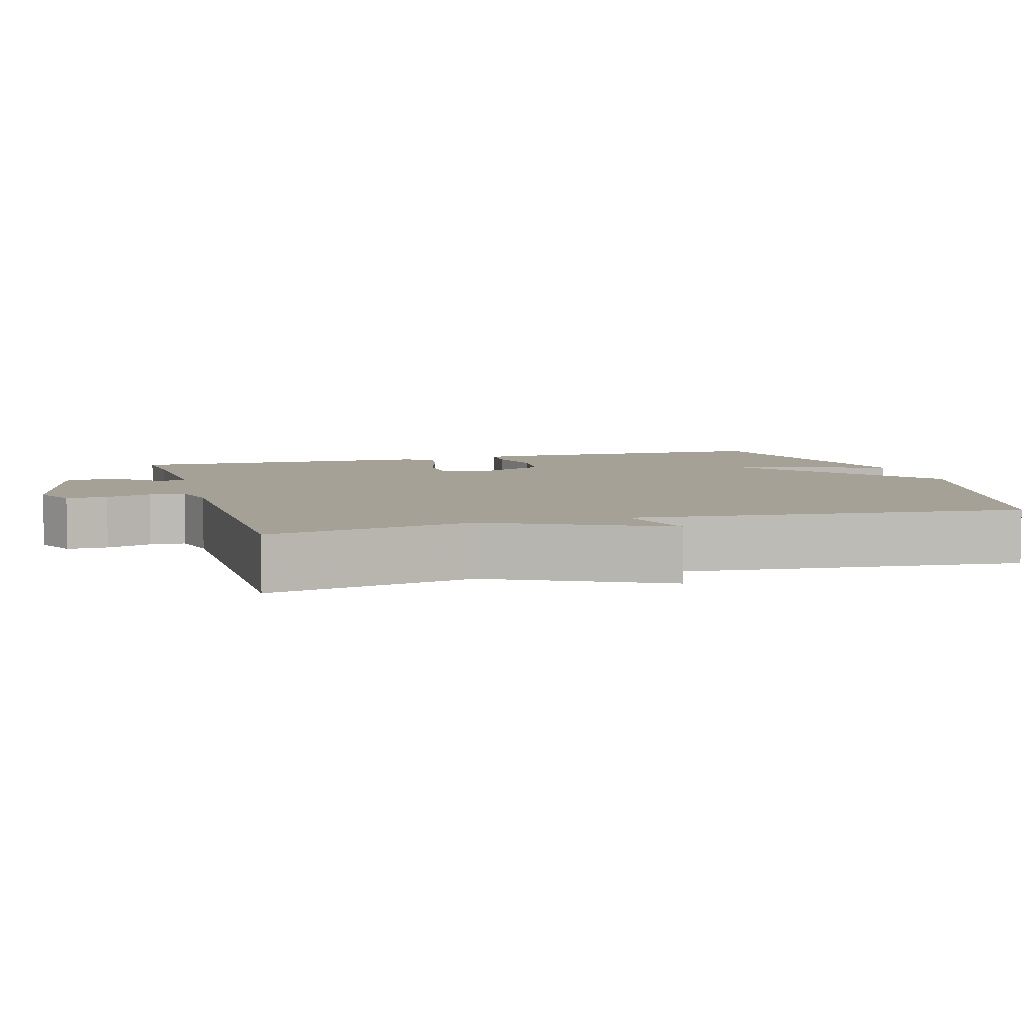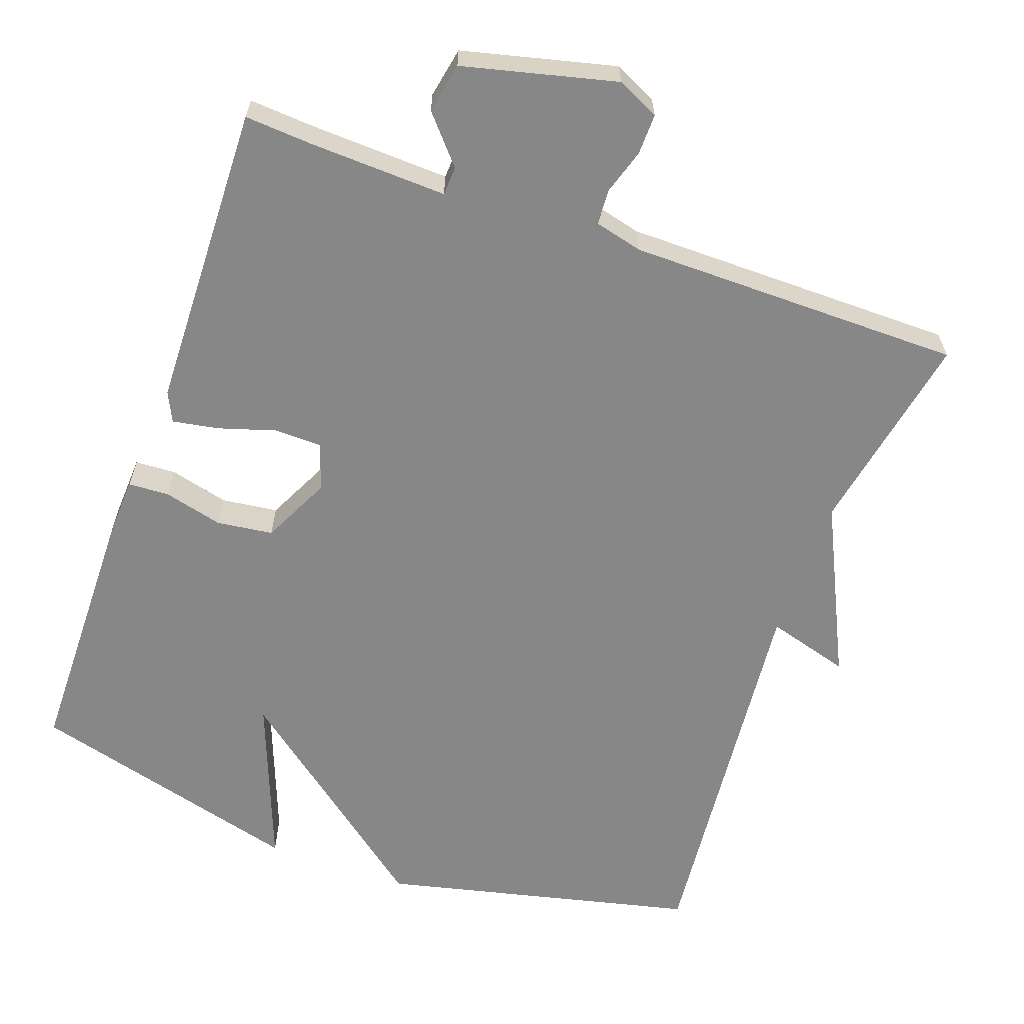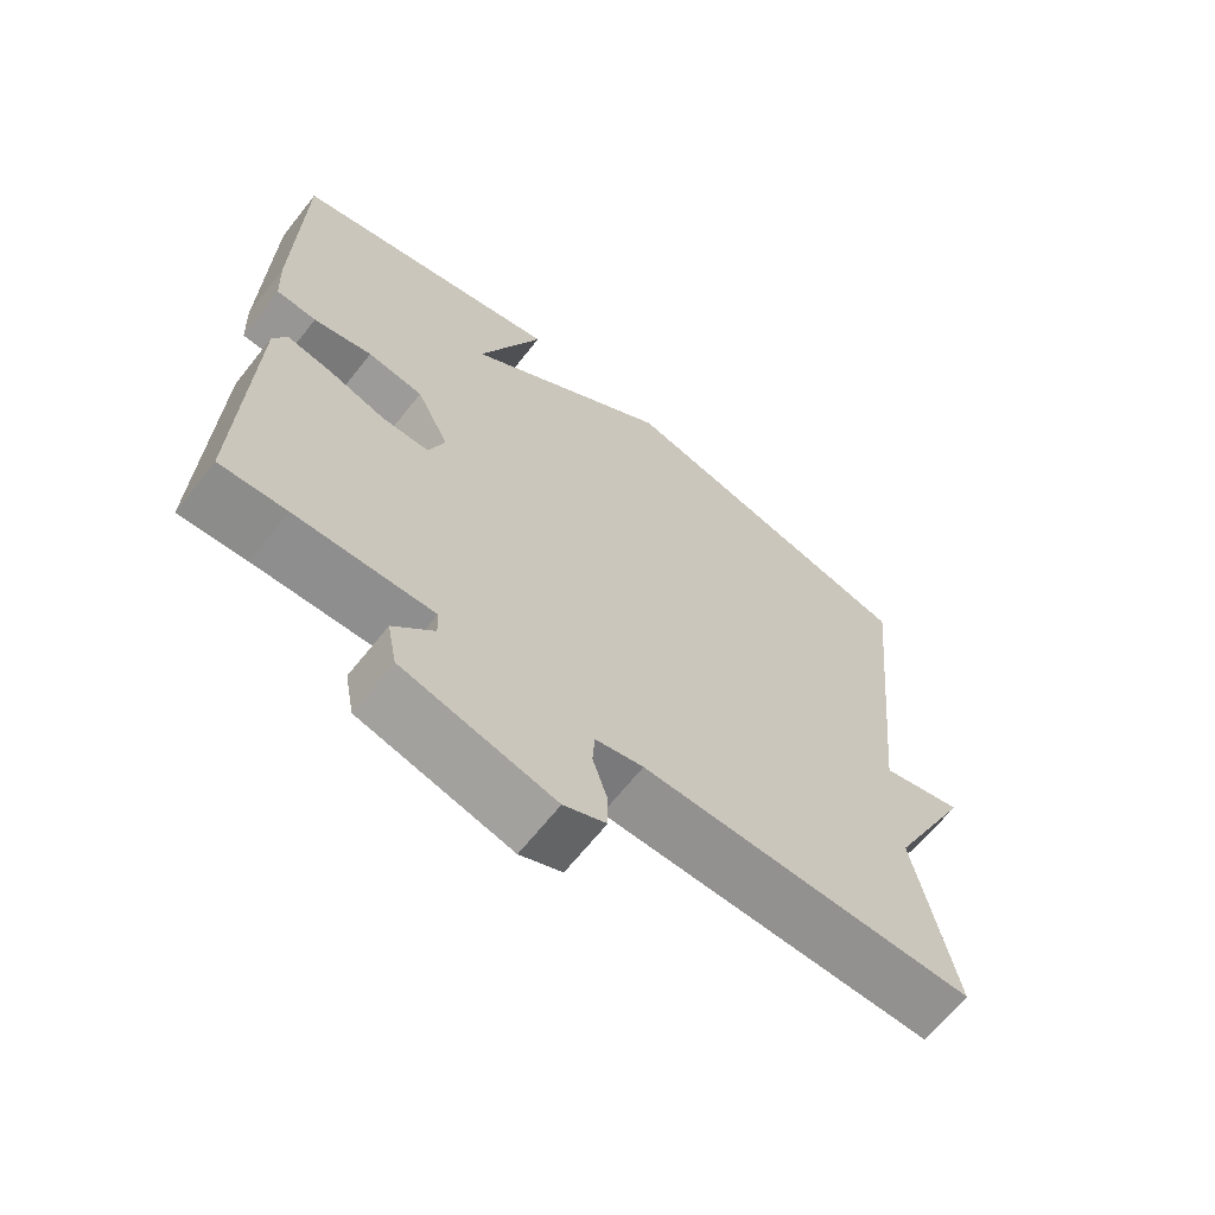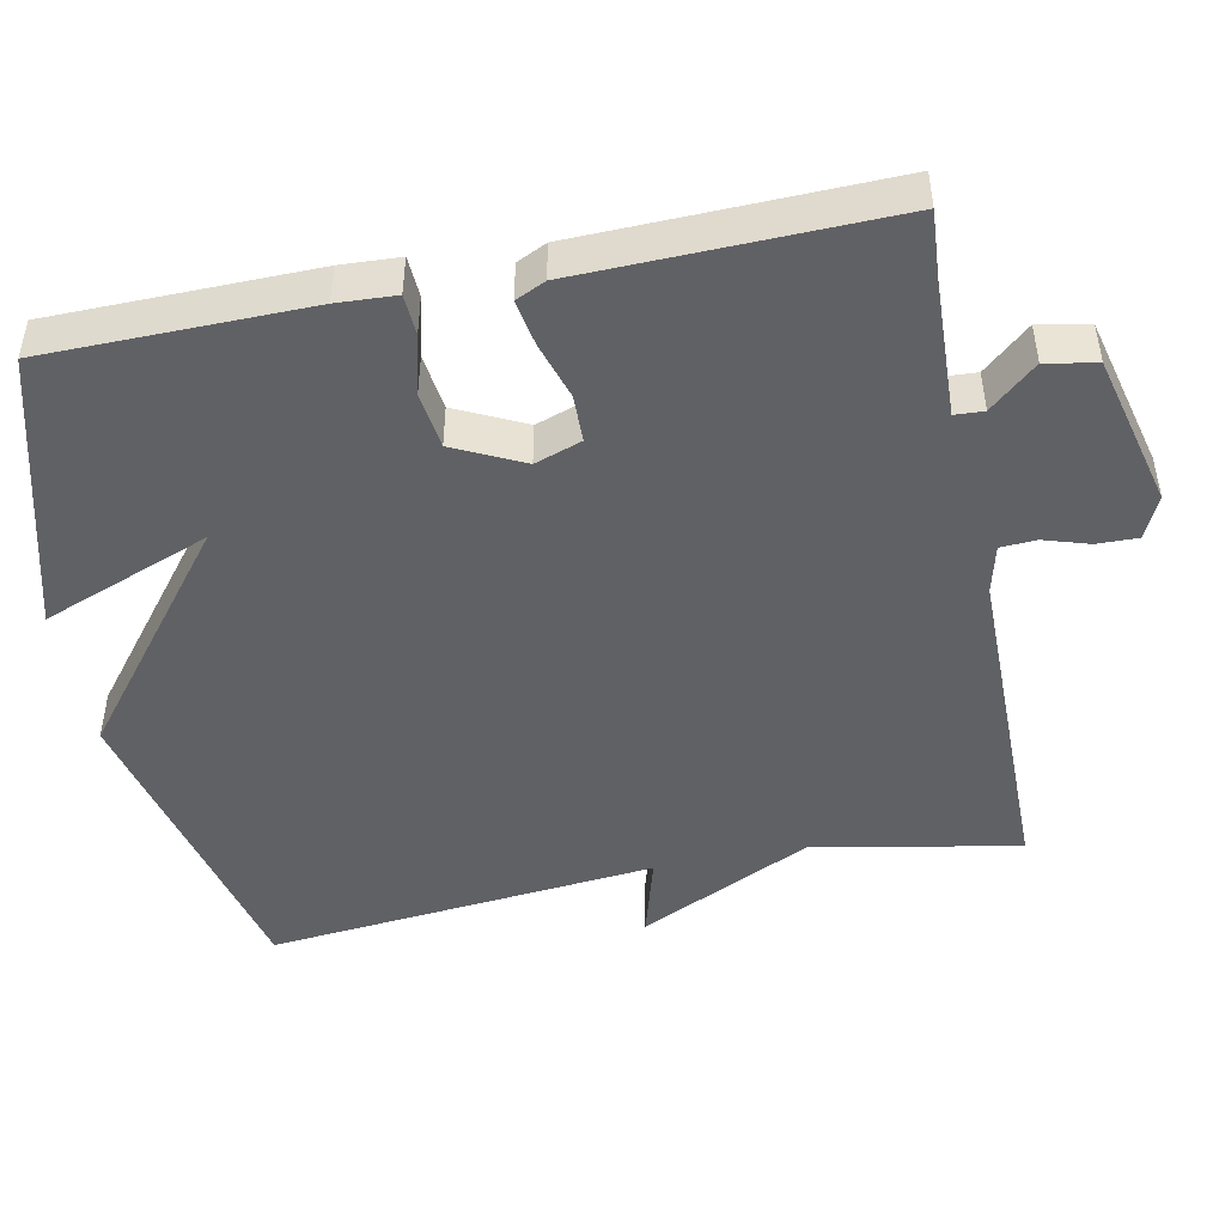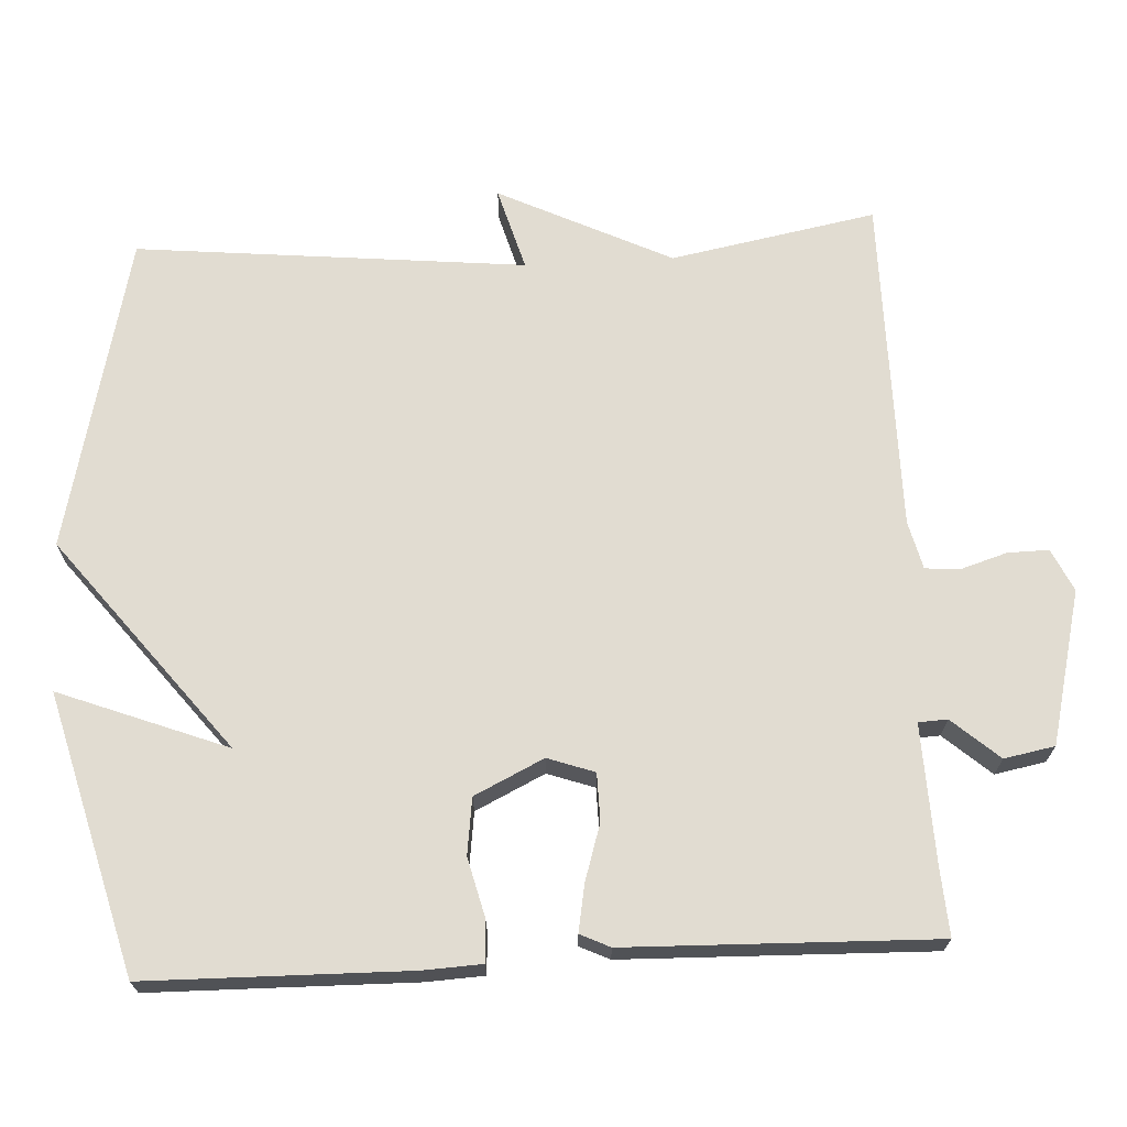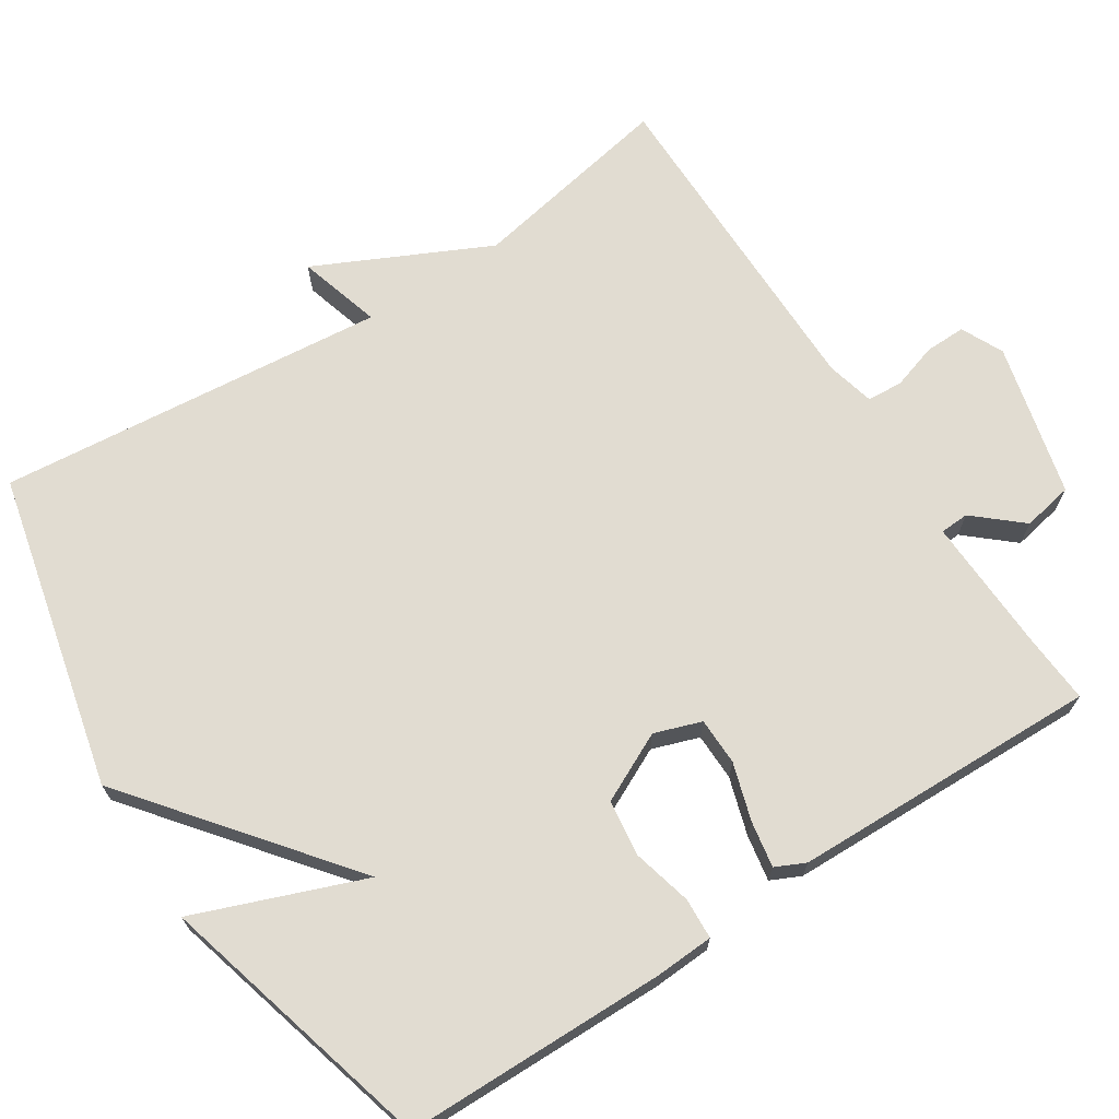
<metadata>
{"format":"obj","ext":"obj","renderer":"f3d","projection":"perspective","resolution":1024,"background":"white","views":[{"elev":6.1,"azim":-106.2,"up":"+Y"},{"elev":-62.4,"azim":160.3,"up":"+Y"},{"elev":-66.2,"azim":141.5,"up":"+Z"},{"elev":-47.2,"azim":101.3,"up":"+Y"},{"elev":69.0,"azim":87.0,"up":"+Y"},{"elev":69.1,"azim":57.0,"up":"+Y"}]}
</metadata>
<code>
v 0.5 0.07 -0.5
v 0.41 0.07 -0.494
v 0.223 0.07 -0.487
v 0.221 0.07 -0.526
v 0.276 0.07 -0.589
v 0.263 0.07 -0.657
v 0.057 0.07 -0.708
v 0 0.07 -0.681
v 0.001 0.07 -0.626
v 0.02 0.07 -0.565
v 0.017 0.07 -0.517
v -0.048 0.07 -0.501
v -0.5 0.07 -0.5
v -0.448 0.07 -0.224
v -0.56 0.07 0.008
v -0.448 0.07 -0.024
v -0.5 0.07 0.5
v -0.075 0.07 0.6
v 0.212 0.07 0.374
v 0.125 0.07 0.6
v 0.5 0.07 0.5
v 0.505 0.07 0.148
v 0.501 0.07 0.069
v 0.446 0.07 0.066
v 0.366 0.07 0.086
v 0.29 0.07 0.076
v 0.245 0.07 -0.017
v 0.267 0.07 -0.08
v 0.331 0.07 -0.081
v 0.408 0.07 -0.057
v 0.47 0.07 -0.046
v 0.489 0.07 -0.086
v 0.5 0 -0.5
v 0.41 0 -0.494
v 0.223 0 -0.487
v 0.221 0 -0.526
v 0.276 0 -0.589
v 0.263 0 -0.657
v 0.057 0 -0.708
v 0 0 -0.681
v 0.001 0 -0.626
v 0.02 0 -0.565
v 0.017 0 -0.517
v -0.048 0 -0.501
v -0.5 0 -0.5
v -0.448 0 -0.224
v -0.56 0 0.008
v -0.448 0 -0.024
v -0.5 0 0.5
v -0.075 0 0.6
v 0.212 0 0.374
v 0.125 0 0.6
v 0.5 0 0.5
v 0.505 0 0.148
v 0.501 0 0.069
v 0.446 0 0.066
v 0.366 0 0.086
v 0.29 0 0.076
v 0.245 0 -0.017
v 0.267 0 -0.08
v 0.331 0 -0.081
v 0.408 0 -0.057
v 0.47 0 -0.046
v 0.489 0 -0.086
f 32 1 2
f 31 32 2
f 30 31 2
f 29 30 2
f 28 29 2 3
f 27 28 3
f 23 24 25
f 22 23 25
f 21 22 25
f 20 21 25
f 19 20 25
f 19 25 26
f 19 26 27
f 18 19 27
f 17 18 27
f 16 17 27
f 14 15 16
f 12 13 14
f 27 3 4
f 16 27 4
f 14 16 4
f 12 14 4
f 11 12 4
f 8 9 10
f 7 8 10
f 7 10 11
f 6 7 11
f 5 6 11
f 4 5 11
f 34 33 64
f 34 64 63
f 34 63 62
f 34 62 61
f 35 34 61 60
f 35 60 59
f 57 56 55
f 57 55 54
f 57 54 53
f 57 53 52
f 57 52 51
f 58 57 51
f 59 58 51
f 59 51 50
f 59 50 49
f 59 49 48
f 48 47 46
f 46 45 44
f 36 35 59
f 36 59 48
f 36 48 46
f 36 46 44
f 36 44 43
f 42 41 40
f 42 40 39
f 43 42 39
f 43 39 38
f 43 38 37
f 43 37 36
f 1 33 34 2
f 2 34 35 3
f 3 35 36 4
f 4 36 37 5
f 5 37 38 6
f 6 38 39 7
f 7 39 40 8
f 8 40 41 9
f 9 41 42 10
f 10 42 43 11
f 11 43 44 12
f 12 44 45 13
f 13 45 46 14
f 14 46 47 15
f 15 47 48 16
f 16 48 49 17
f 17 49 50 18
f 18 50 51 19
f 19 51 52 20
f 20 52 53 21
f 21 53 54 22
f 22 54 55 23
f 23 55 56 24
f 24 56 57 25
f 25 57 58 26
f 26 58 59 27
f 27 59 60 28
f 28 60 61 29
f 29 61 62 30
f 30 62 63 31
f 31 63 64 32
f 32 64 33 1

</code>
